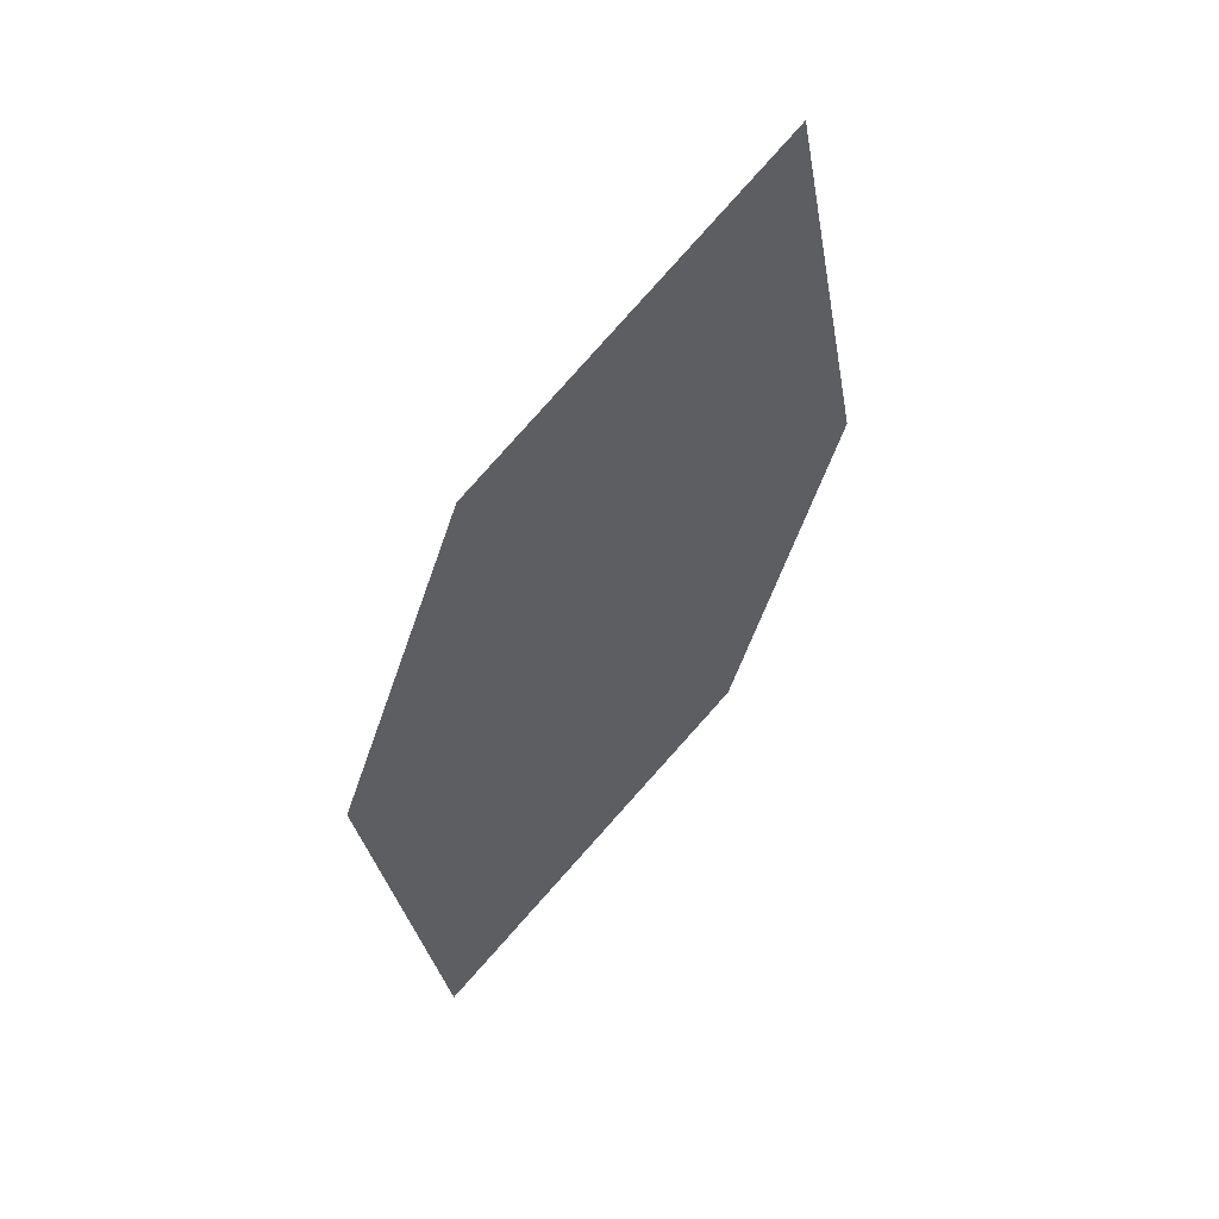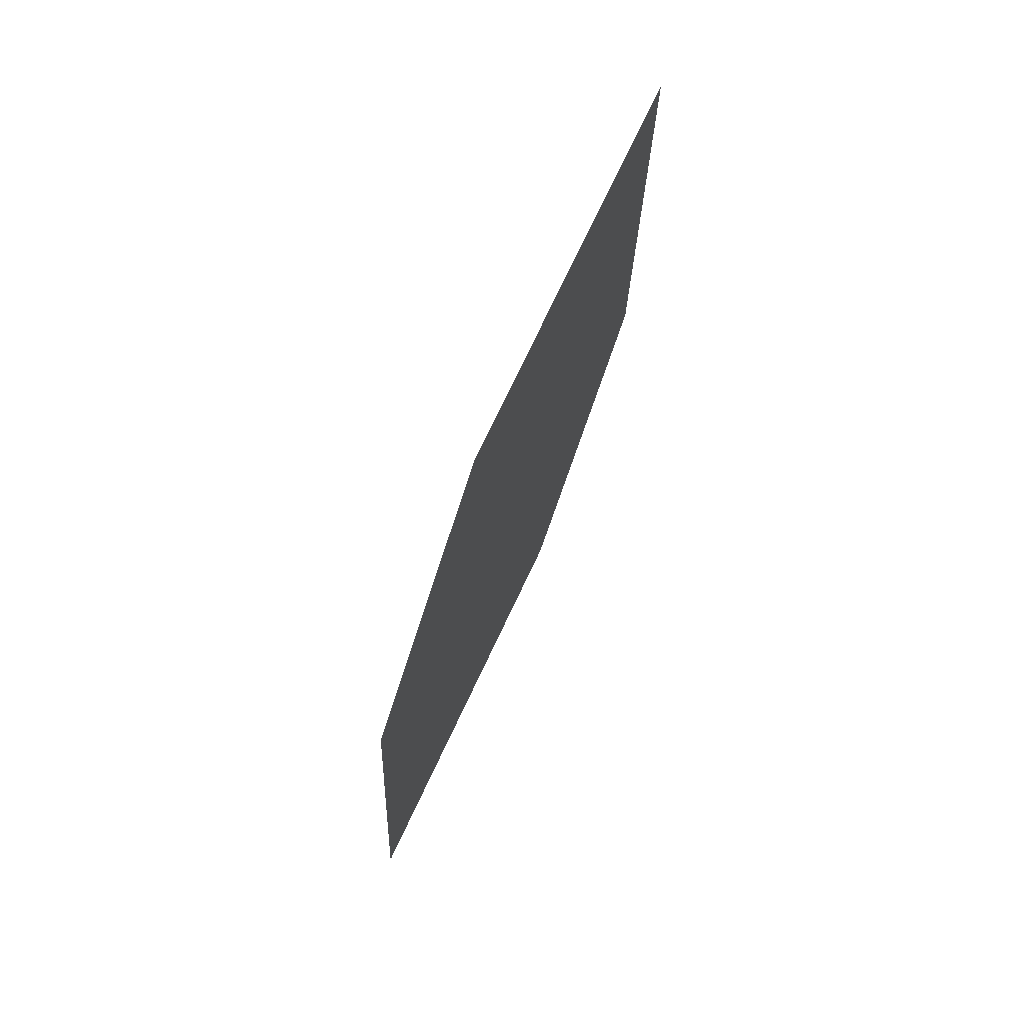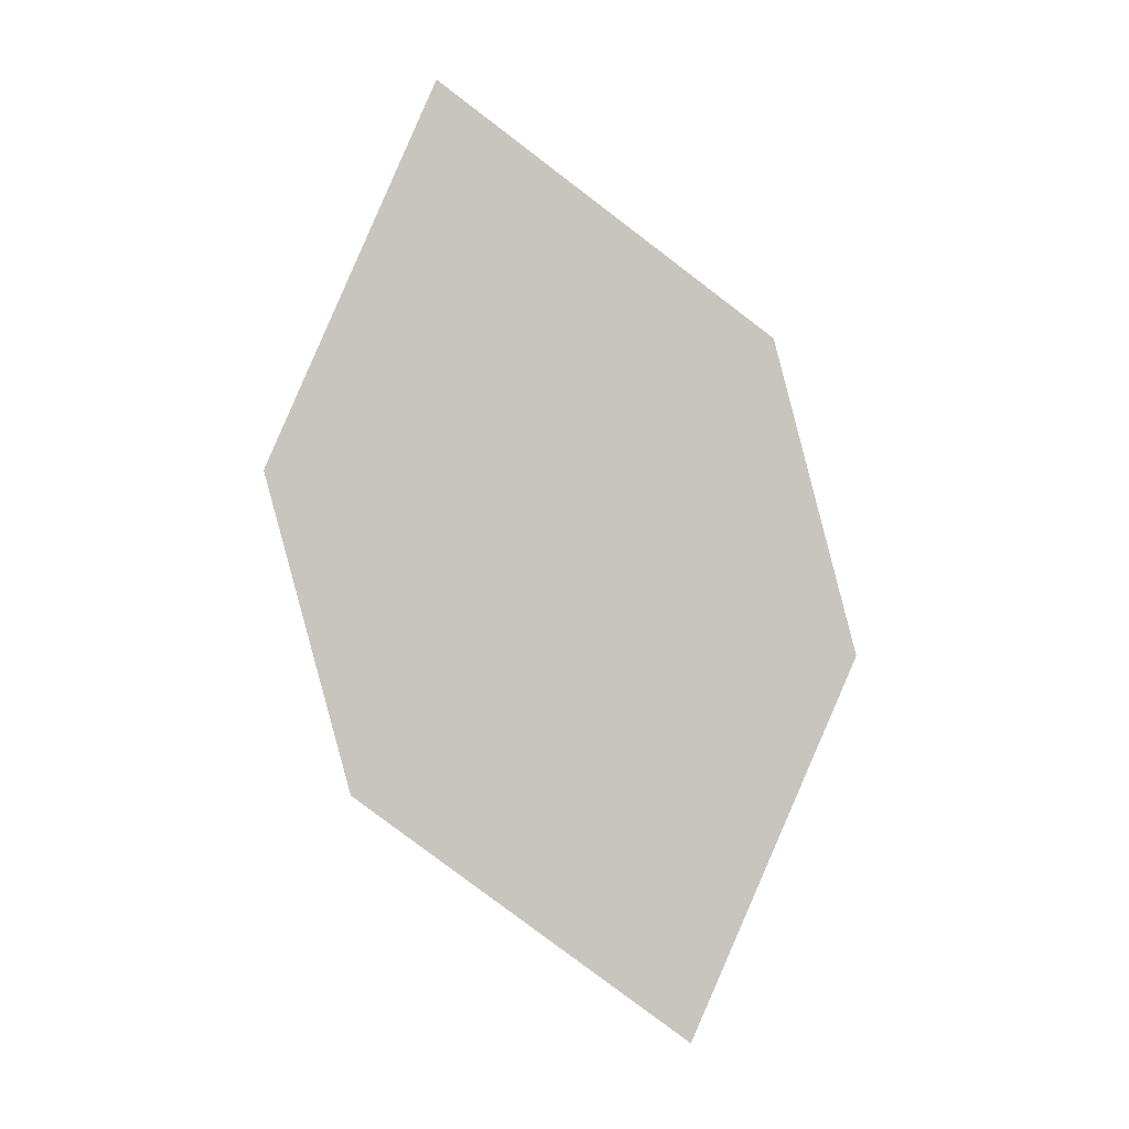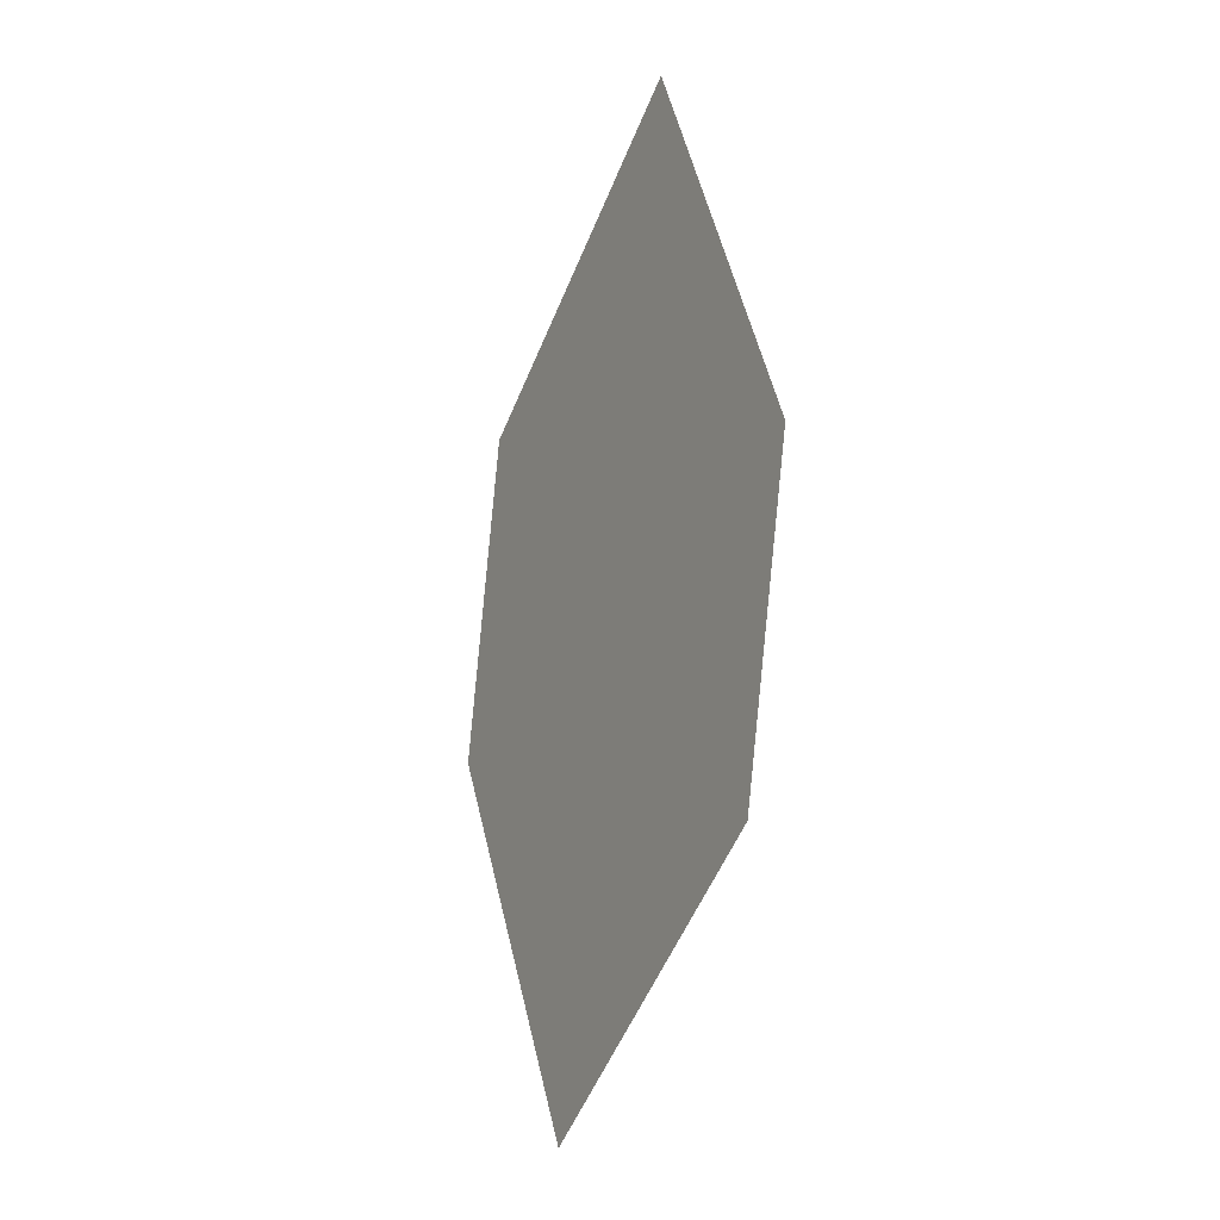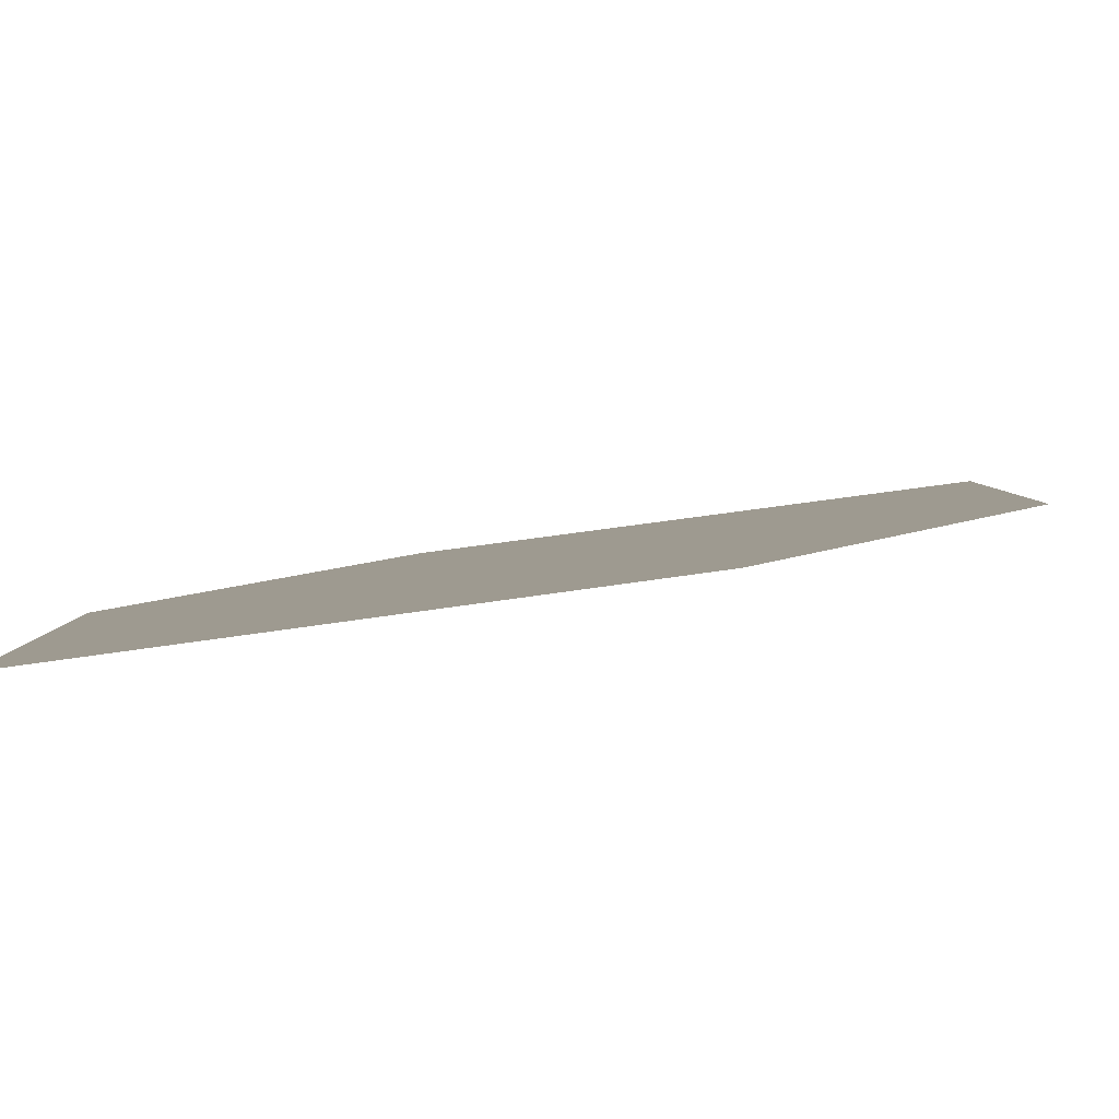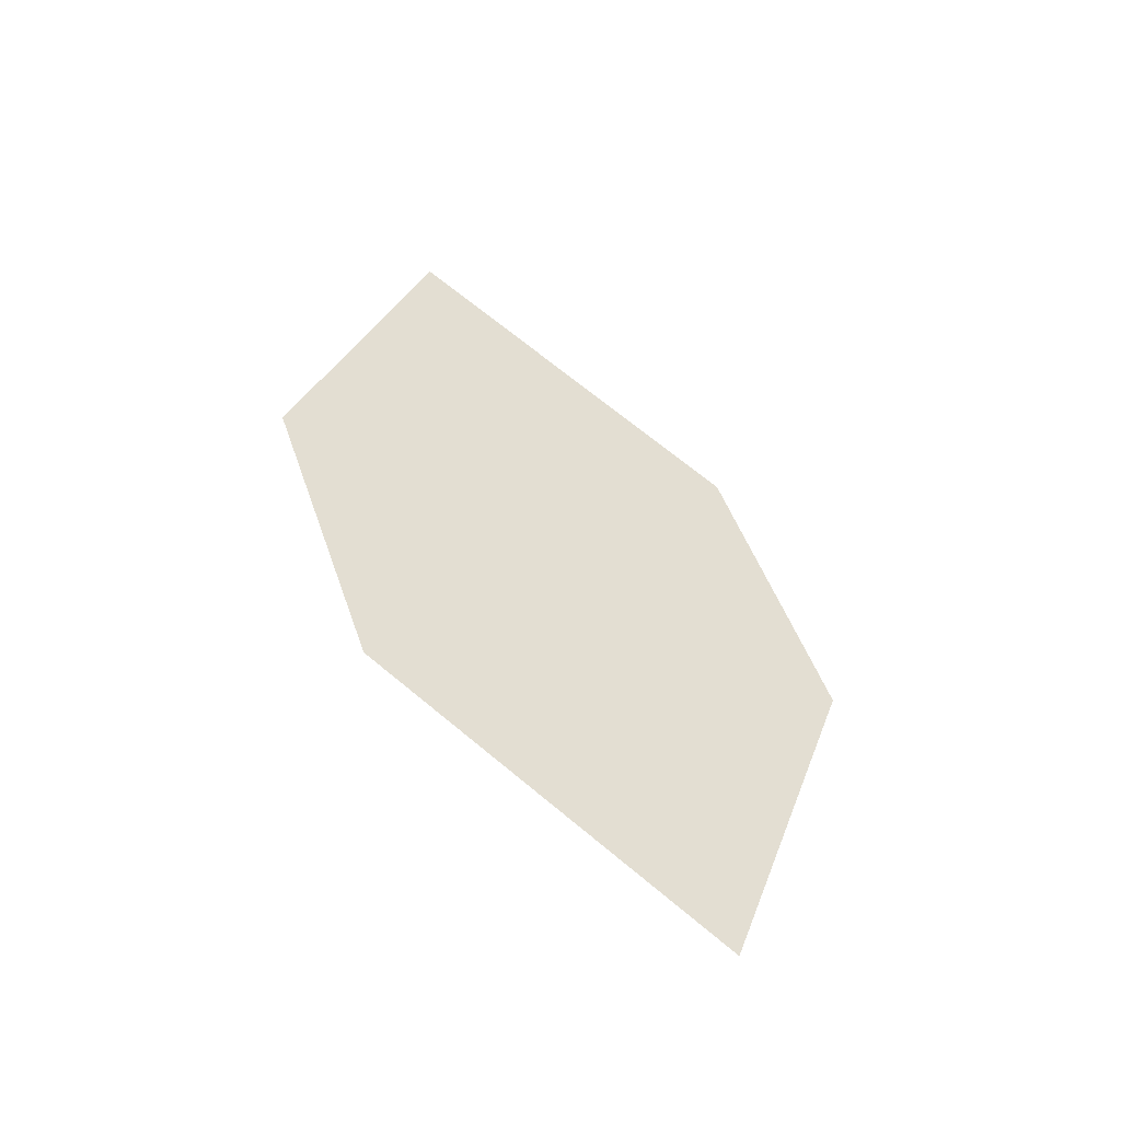
<metadata>
{"format":"obj","ext":"obj","renderer":"f3d","projection":"perspective","resolution":1024,"background":"white","views":[{"elev":31.6,"azim":110.7,"up":"+Y"},{"elev":35.3,"azim":86.4,"up":"+Y"},{"elev":13.4,"azim":-32.5,"up":"+Y"},{"elev":17.1,"azim":37.0,"up":"+Y"},{"elev":31.5,"azim":47.3,"up":"+Z"},{"elev":-38.6,"azim":-51.3,"up":"+Y"}]}
</metadata>
<code>
o leaves.056
v 0.05816 0.1512 0.752
v 0.04774 0.2414 0.7232
v 0.07735 0.187 0.752
v 0.03202 0.1756 0.7329
v 0.02855 0.2057 0.7232
v 0.07388 0.217 0.7423
f 1 2 5 4
f 1 3 6 2

</code>
